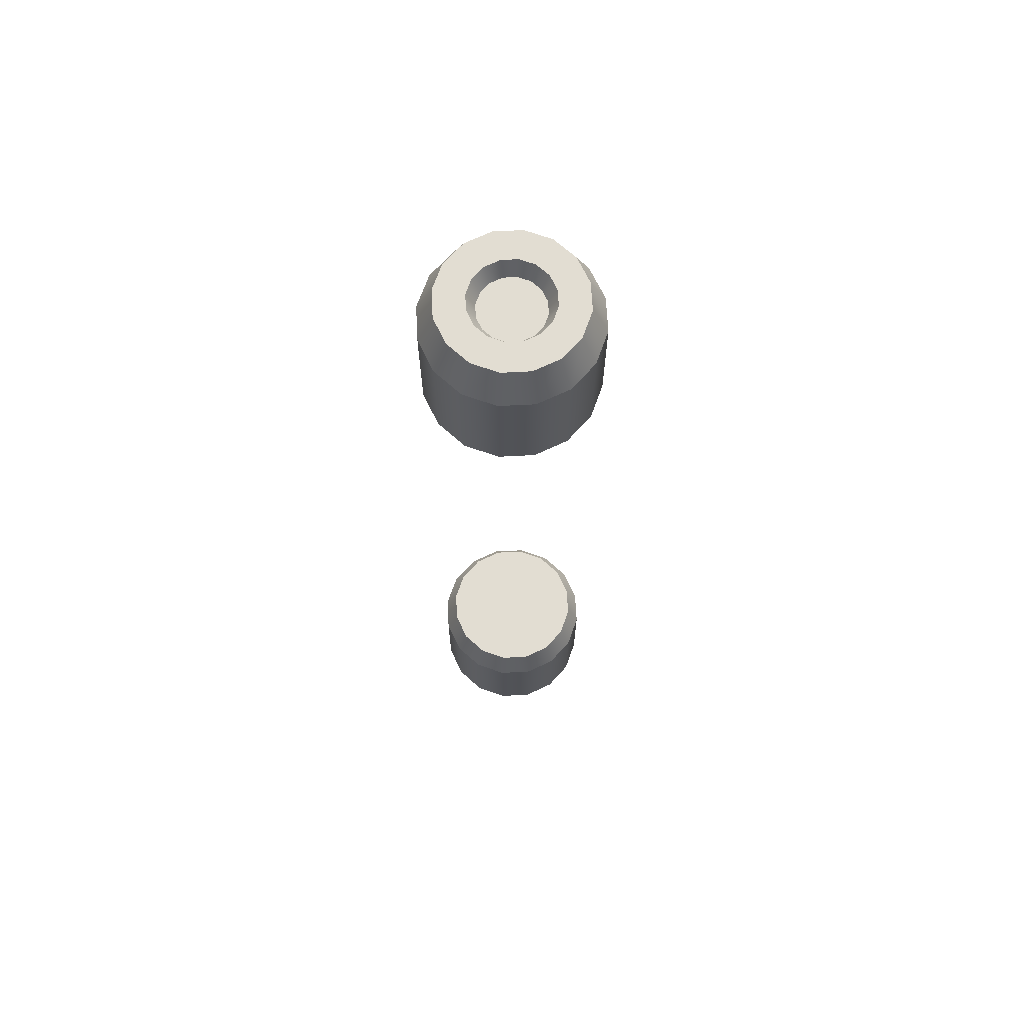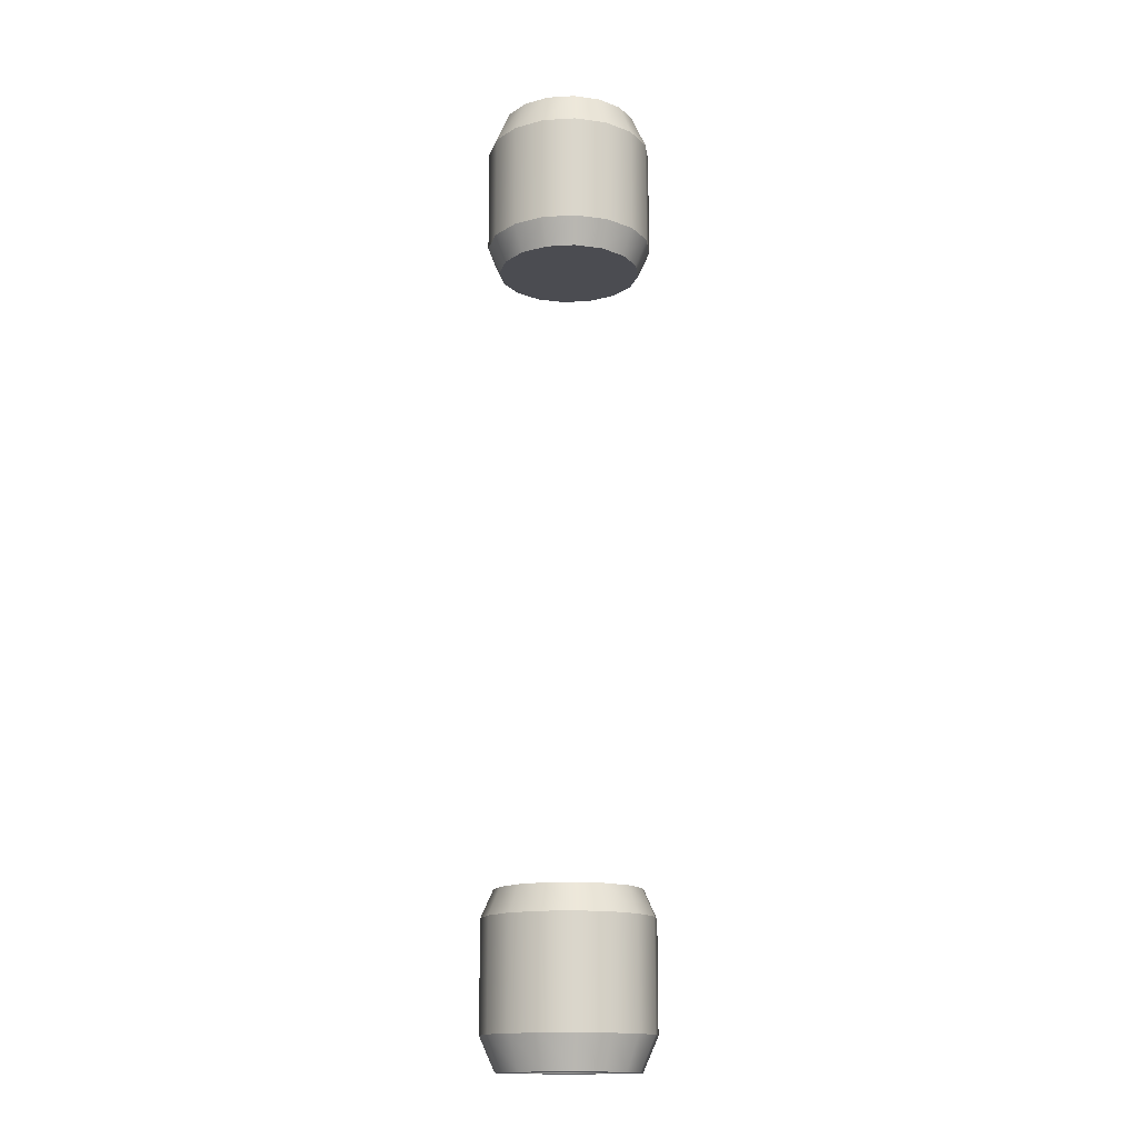
<metadata>
{"format":"obj","ext":"obj","renderer":"f3d","projection":"perspective","resolution":1024,"background":"white","views":[{"elev":68.3,"azim":120.8,"up":"+Y"},{"elev":-15.5,"azim":-4.3,"up":"+Y"}]}
</metadata>
<code>
g CarWheelsForwardMesh
v 0.9239 -5.376 -0.3827
v 0.7071 -5.376 -0.7071
v 0.5815 -5.776 -0.5815
v 0.7598 -5.776 -0.3147
v 0.7598 -5.776 -0.3147
v 0.8224 -5.776 -8.941e-08
v 1 -5.376 -8.941e-08
v 0.9239 -5.376 -0.3827
v 0.7071 -5.376 -0.7071
v 0.3827 -5.376 -0.9239
v 0.3147 -5.776 -0.7598
v 0.5815 -5.776 -0.5815
v 0.3827 -5.376 -0.9239
v 3.576e-07 -5.376 -1
v 3.576e-07 -5.776 -0.8224
v 0.3147 -5.776 -0.7598
v 3.576e-07 -5.376 -1
v -0.3827 -5.376 -0.9239
v -0.3147 -5.776 -0.7598
v 3.576e-07 -5.776 -0.8224
v -0.3827 -5.376 -0.9239
v -0.7071 -5.376 -0.7071
v -0.5815 -5.776 -0.5815
v -0.3147 -5.776 -0.7598
v -0.7071 -5.376 -0.7071
v -0.9239 -5.376 -0.3827
v -0.7598 -5.776 -0.3147
v -0.5815 -5.776 -0.5815
v -0.9239 -5.376 -0.3827
v -1 -5.376 -2.086e-07
v -0.8224 -5.776 -2.086e-07
v -0.7598 -5.776 -0.3147
v -1 -5.376 -2.086e-07
v -0.9239 -5.376 0.3827
v -0.7598 -5.776 0.3147
v -0.8224 -5.776 -2.086e-07
v -0.9239 -5.376 0.3827
v -0.7071 -5.376 0.7071
v -0.5815 -5.776 0.5815
v -0.7598 -5.776 0.3147
v -0.7071 -5.376 0.7071
v -0.3827 -5.376 0.9239
v -0.3147 -5.776 0.7598
v -0.5815 -5.776 0.5815
v -0.3827 -5.376 0.9239
v -3.576e-07 -5.376 1
v -3.576e-07 -5.776 0.8224
v -0.3147 -5.776 0.7598
v -3.576e-07 -5.376 1
v 0.3827 -5.376 0.9239
v 0.3147 -5.776 0.7598
v -3.576e-07 -5.776 0.8224
v 0.3827 -5.376 0.9239
v 0.7071 -5.376 0.7071
v 0.5815 -5.776 0.5815
v 0.3147 -5.776 0.7598
v 0.7071 -5.376 0.7071
v 0.9239 -5.376 0.3827
v 0.7598 -5.776 0.3147
v 0.5815 -5.776 0.5815
v 0.9239 -5.376 0.3827
v 1 -5.376 -8.941e-08
v 0.8224 -5.776 -8.941e-08
v 0.7598 -5.776 0.3147
v 0.9239 -5.376 -0.3827
v 0.9239 -4.096 -0.3827
v 0.7071 -4.096 -0.7071
v 0.7071 -5.376 -0.7071
v 0.3827 -4.096 -0.9239
v 0.3827 -5.376 -0.9239
v 3.576e-07 -4.096 -1
v 3.576e-07 -5.376 -1
v -0.3827 -4.096 -0.9239
v -0.3827 -5.376 -0.9239
v -0.7071 -4.096 -0.7071
v -0.7071 -5.376 -0.7071
v -0.9239 -4.096 -0.3827
v -0.9239 -5.376 -0.3827
v -1 -4.096 -2.086e-07
v -1 -5.376 -2.086e-07
v -0.9239 -4.096 0.3827
v -0.9239 -5.376 0.3827
v -0.7071 -4.096 0.7071
v -0.7071 -5.376 0.7071
v -0.3827 -4.096 0.9239
v -0.3827 -5.376 0.9239
v -3.576e-07 -4.096 1
v -3.576e-07 -5.376 1
v 0.3827 -4.096 0.9239
v 0.3827 -5.376 0.9239
v 0.7071 -4.096 0.7071
v 0.7071 -5.376 0.7071
v 0.9239 -4.096 0.3827
v 0.9239 -5.376 0.3827
v 1 -4.096 -8.941e-08
v 1 -5.376 -8.941e-08
v 0.9239 -4.096 -0.3827
v 0.9239 -5.376 -0.3827
v 0.9239 5.376 -0.3827
v 0.7598 5.776 -0.3147
v 0.5815 5.776 -0.5815
v 0.7071 5.376 -0.7071
v 0.7598 5.776 -0.3147
v 0.9239 5.376 -0.3827
v 1 5.376 -8.941e-08
v 0.8224 5.776 -8.941e-08
v 0.7071 5.376 -0.7071
v 0.5815 5.776 -0.5815
v 0.3147 5.776 -0.7598
v 0.3827 5.376 -0.9239
v 0.3827 5.376 -0.9239
v 0.3147 5.776 -0.7598
v 3.576e-07 5.776 -0.8224
v 3.576e-07 5.376 -1
v 3.576e-07 5.376 -1
v 3.576e-07 5.776 -0.8224
v -0.3147 5.776 -0.7598
v -0.3827 5.376 -0.9239
v -0.3827 5.376 -0.9239
v -0.3147 5.776 -0.7598
v -0.5815 5.776 -0.5815
v -0.7071 5.376 -0.7071
v -0.7071 5.376 -0.7071
v -0.5815 5.776 -0.5815
v -0.7598 5.776 -0.3147
v -0.9239 5.376 -0.3827
v -0.9239 5.376 -0.3827
v -0.7598 5.776 -0.3147
v -0.8224 5.776 -2.086e-07
v -1 5.376 -2.086e-07
v -1 5.376 -2.086e-07
v -0.8224 5.776 -2.086e-07
v -0.7598 5.776 0.3147
v -0.9239 5.376 0.3827
v -0.9239 5.376 0.3827
v -0.7598 5.776 0.3147
v -0.5815 5.776 0.5815
v -0.7071 5.376 0.7071
v -0.7071 5.376 0.7071
v -0.5815 5.776 0.5815
v -0.3147 5.776 0.7598
v -0.3827 5.376 0.9239
v -0.3827 5.376 0.9239
v -0.3147 5.776 0.7598
v -3.576e-07 5.776 0.8224
v -3.576e-07 5.376 1
v -3.576e-07 5.376 1
v -3.576e-07 5.776 0.8224
v 0.3147 5.776 0.7598
v 0.3827 5.376 0.9239
v 0.3827 5.376 0.9239
v 0.3147 5.776 0.7598
v 0.5815 5.776 0.5815
v 0.7071 5.376 0.7071
v 0.7071 5.376 0.7071
v 0.5815 5.776 0.5815
v 0.7598 5.776 0.3147
v 0.9239 5.376 0.3827
v 0.9239 5.376 0.3827
v 0.7598 5.776 0.3147
v 0.8224 5.776 -8.941e-08
v 1 5.376 -8.941e-08
v 0.9239 5.376 -0.3827
v 0.7071 4.096 -0.7071
v 0.9239 4.096 -0.3827
v 0.7071 5.376 -0.7071
v 0.3827 4.096 -0.9239
v 0.3827 5.376 -0.9239
v 3.576e-07 4.096 -1
v 3.576e-07 5.376 -1
v -0.3827 4.096 -0.9239
v -0.3827 5.376 -0.9239
v -0.7071 4.096 -0.7071
v -0.7071 5.376 -0.7071
v -0.9239 4.096 -0.3827
v -0.9239 5.376 -0.3827
v -1 4.096 -2.086e-07
v -1 5.376 -2.086e-07
v -0.9239 4.096 0.3827
v -0.9239 5.376 0.3827
v -0.7071 4.096 0.7071
v -0.7071 5.376 0.7071
v -0.3827 4.096 0.9239
v -0.3827 5.376 0.9239
v -3.576e-07 4.096 1
v -3.576e-07 5.376 1
v 0.3827 4.096 0.9239
v 0.3827 5.376 0.9239
v 0.7071 4.096 0.7071
v 0.7071 5.376 0.7071
v 0.9239 4.096 0.3827
v 0.9239 5.376 0.3827
v 1 4.096 -8.941e-08
v 1 5.376 -8.941e-08
v 0.9239 4.096 -0.3827
v 0.9239 5.376 -0.3827
v 0.7926 -3.776 -0.3283
v -1.192e-07 -3.776 -8.941e-08
v 0.6066 -3.776 -0.6066
v 0.8579 -3.776 -8.941e-08
v 0.3283 -3.776 -0.7926
v 0.7926 -3.776 0.3283
v 3.576e-07 -3.776 -0.8579
v 0.6066 -3.776 0.6066
v -0.3283 -3.776 -0.7926
v 0.3283 -3.776 0.7926
v -0.6066 -3.776 -0.6066
v -3.576e-07 -3.776 0.8579
v -0.7926 -3.776 -0.3283
v -0.3283 -3.776 0.7926
v -0.8579 -3.776 -2.086e-07
v -0.6066 -3.776 0.6066
v -0.7926 -3.776 0.3283
v 0.7926 3.776 -0.3283
v 0.6066 3.776 -0.6066
v -1.192e-07 3.776 -8.941e-08
v 0.8579 3.776 -8.941e-08
v 0.3283 3.776 -0.7926
v 0.7926 3.776 0.3283
v 3.576e-07 3.776 -0.8579
v 0.6066 3.776 0.6066
v -0.3283 3.776 -0.7926
v 0.3283 3.776 0.7926
v -0.6066 3.776 -0.6066
v -3.576e-07 3.776 0.8579
v -0.7926 3.776 -0.3283
v -0.3283 3.776 0.7926
v -0.8579 3.776 -2.086e-07
v -0.6066 3.776 0.6066
v -0.7926 3.776 0.3283
v 0.7926 -3.776 -0.3283
v 0.6066 -3.776 -0.6066
v 0.7071 -4.096 -0.7071
v 0.9239 -4.096 -0.3827
v 0.3827 -4.096 -0.9239
v 0.8579 -3.776 -8.941e-08
v 0.3283 -3.776 -0.7926
v 1 -4.096 -8.941e-08
v 3.576e-07 -4.096 -1
v 0.7926 -3.776 0.3283
v 3.576e-07 -3.776 -0.8579
v 0.9239 -4.096 0.3827
v -0.3827 -4.096 -0.9239
v 0.6066 -3.776 0.6066
v -0.3283 -3.776 -0.7926
v 0.7071 -4.096 0.7071
v -0.7071 -4.096 -0.7071
v 0.3283 -3.776 0.7926
v -0.6066 -3.776 -0.6066
v 0.3827 -4.096 0.9239
v -0.9239 -4.096 -0.3827
v -3.576e-07 -3.776 0.8579
v -0.7926 -3.776 -0.3283
v -3.576e-07 -4.096 1
v -1 -4.096 -2.086e-07
v -0.3283 -3.776 0.7926
v -0.8579 -3.776 -2.086e-07
v -0.3827 -4.096 0.9239
v -0.9239 -4.096 0.3827
v -0.6066 -3.776 0.6066
v -0.7926 -3.776 0.3283
v -0.7071 -4.096 0.7071
v 0.5815 -5.776 -0.5815
v 0.3374 -5.776 -0.3374
v 0.4408 -5.776 -0.1826
v 0.7598 -5.776 -0.3147
v 0.3147 -5.776 -0.7598
v 0.4771 -5.776 -1.49e-07
v 0.1826 -5.776 -0.4408
v 0.8224 -5.776 -8.941e-08
v 3.576e-07 -5.776 -0.8224
v 0.4408 -5.776 0.1826
v 1.192e-07 -5.776 -0.4771
v 0.7598 -5.776 0.3147
v -0.3147 -5.776 -0.7598
v 0.3374 -5.776 0.3374
v -0.1826 -5.776 -0.4408
v 0.5815 -5.776 0.5815
v -0.5815 -5.776 -0.5815
v 0.1826 -5.776 0.4408
v -0.3374 -5.776 -0.3374
v 0.3147 -5.776 0.7598
v -0.7598 -5.776 -0.3147
v -3.576e-07 -5.776 0.4771
v -0.4408 -5.776 -0.1826
v -3.576e-07 -5.776 0.8224
v -0.8224 -5.776 -2.086e-07
v -0.1826 -5.776 0.4408
v -0.4771 -5.776 -2.086e-07
v -0.3147 -5.776 0.7598
v -0.7598 -5.776 0.3147
v -0.3374 -5.776 0.3374
v -0.4408 -5.776 0.1826
v -0.5815 -5.776 0.5815
v 0.7926 3.776 -0.3283
v 0.9239 4.096 -0.3827
v 0.7071 4.096 -0.7071
v 0.6066 3.776 -0.6066
v 0.8579 3.776 -8.941e-08
v 0.3827 4.096 -0.9239
v 1 4.096 -8.941e-08
v 0.3283 3.776 -0.7926
v 0.7926 3.776 0.3283
v 3.576e-07 4.096 -1
v 0.9239 4.096 0.3827
v 3.576e-07 3.776 -0.8579
v 0.6066 3.776 0.6066
v -0.3827 4.096 -0.9239
v 0.7071 4.096 0.7071
v -0.3283 3.776 -0.7926
v 0.3283 3.776 0.7926
v -0.7071 4.096 -0.7071
v 0.3827 4.096 0.9239
v -0.6066 3.776 -0.6066
v -3.576e-07 3.776 0.8579
v -0.9239 4.096 -0.3827
v -3.576e-07 4.096 1
v -0.7926 3.776 -0.3283
v -0.3283 3.776 0.7926
v -1 4.096 -2.086e-07
v -0.3827 4.096 0.9239
v -0.8579 3.776 -2.086e-07
v -0.6066 3.776 0.6066
v -0.9239 4.096 0.3827
v -0.7071 4.096 0.7071
v -0.7926 3.776 0.3283
v 0.5815 5.776 -0.5815
v 0.7598 5.776 -0.3147
v 0.4408 5.776 -0.1826
v 0.3374 5.776 -0.3374
v 0.4771 5.776 -1.49e-07
v 0.3147 5.776 -0.7598
v 0.8224 5.776 -8.941e-08
v 0.1826 5.776 -0.4408
v 0.4408 5.776 0.1826
v 3.576e-07 5.776 -0.8224
v 0.7598 5.776 0.3147
v 1.192e-07 5.776 -0.4771
v 0.3374 5.776 0.3374
v -0.3147 5.776 -0.7598
v 0.5815 5.776 0.5815
v -0.1826 5.776 -0.4408
v 0.1826 5.776 0.4408
v -0.5815 5.776 -0.5815
v 0.3147 5.776 0.7598
v -0.3374 5.776 -0.3374
v -3.576e-07 5.776 0.4771
v -0.7598 5.776 -0.3147
v -3.576e-07 5.776 0.8224
v -0.4408 5.776 -0.1826
v -0.1826 5.776 0.4408
v -0.8224 5.776 -2.086e-07
v -0.3147 5.776 0.7598
v -0.4771 5.776 -2.086e-07
v -0.3374 5.776 0.3374
v -0.7598 5.776 0.3147
v -0.5815 5.776 0.5815
v -0.4408 5.776 0.1826
v 0.3374 -5.776 -0.3374
v 0.2681 -5.583 -0.2681
v 0.3503 -5.583 -0.1451
v 0.4408 -5.776 -0.1826
v 0.1826 -5.776 -0.4408
v 0.3792 -5.583 -8.941e-08
v 0.1451 -5.583 -0.3503
v 0.4771 -5.776 -1.49e-07
v 1.192e-07 -5.776 -0.4771
v 0.3503 -5.583 0.1451
v 1.192e-07 -5.583 -0.3792
v 0.4408 -5.776 0.1826
v -0.1826 -5.776 -0.4408
v 0.2681 -5.583 0.2681
v -0.1451 -5.583 -0.3503
v 0.3374 -5.776 0.3374
v -0.3374 -5.776 -0.3374
v 0.1451 -5.583 0.3503
v -0.2681 -5.583 -0.2681
v 0.1826 -5.776 0.4408
v -0.4408 -5.776 -0.1826
v -3.576e-07 -5.583 0.3792
v -0.3503 -5.583 -0.1451
v -3.576e-07 -5.776 0.4771
v -0.4771 -5.776 -2.086e-07
v -0.1451 -5.583 0.3503
v -0.3792 -5.583 -2.086e-07
v -0.1826 -5.776 0.4408
v -0.4408 -5.776 0.1826
v -0.2681 -5.583 0.2681
v -0.3503 -5.583 0.1451
v -0.3374 -5.776 0.3374
v 0.3374 5.776 -0.3374
v 0.4408 5.776 -0.1826
v 0.3503 5.583 -0.1451
v 0.2681 5.583 -0.2681
v 0.3792 5.583 -8.941e-08
v 0.1826 5.776 -0.4408
v 0.4771 5.776 -1.49e-07
v 0.1451 5.583 -0.3503
v 0.3503 5.583 0.1451
v 1.192e-07 5.776 -0.4771
v 0.4408 5.776 0.1826
v 1.192e-07 5.583 -0.3792
v 0.2681 5.583 0.2681
v -0.1826 5.776 -0.4408
v 0.3374 5.776 0.3374
v -0.1451 5.583 -0.3503
v 0.1451 5.583 0.3503
v -0.3374 5.776 -0.3374
v 0.1826 5.776 0.4408
v -0.2681 5.583 -0.2681
v -3.576e-07 5.583 0.3792
v -0.4408 5.776 -0.1826
v -3.576e-07 5.776 0.4771
v -0.3503 5.583 -0.1451
v -0.1451 5.583 0.3503
v -0.4771 5.776 -2.086e-07
v -0.1826 5.776 0.4408
v -0.3792 5.583 -2.086e-07
v -0.2681 5.583 0.2681
v -0.4408 5.776 0.1826
v -0.3374 5.776 0.3374
v -0.3503 5.583 0.1451
v 0.2681 -5.583 -0.2681
v -1.192e-07 -5.583 -8.941e-08
v 0.3503 -5.583 -0.1451
v 0.1451 -5.583 -0.3503
v 0.3792 -5.583 -8.941e-08
v 1.192e-07 -5.583 -0.3792
v 0.3503 -5.583 0.1451
v -0.1451 -5.583 -0.3503
v 0.2681 -5.583 0.2681
v -0.2681 -5.583 -0.2681
v 0.1451 -5.583 0.3503
v -0.3503 -5.583 -0.1451
v -3.576e-07 -5.583 0.3792
v -0.3792 -5.583 -2.086e-07
v -0.1451 -5.583 0.3503
v -0.3503 -5.583 0.1451
v -0.2681 -5.583 0.2681
v 0.2681 5.583 -0.2681
v 0.3503 5.583 -0.1451
v -1.192e-07 5.583 -8.941e-08
v 0.1451 5.583 -0.3503
v 0.3792 5.583 -8.941e-08
v 1.192e-07 5.583 -0.3792
v 0.3503 5.583 0.1451
v -0.1451 5.583 -0.3503
v 0.2681 5.583 0.2681
v -0.2681 5.583 -0.2681
v 0.1451 5.583 0.3503
v -0.3503 5.583 -0.1451
v -3.576e-07 5.583 0.3792
v -0.3792 5.583 -2.086e-07
v -0.1451 5.583 0.3503
v -0.3503 5.583 0.1451
v -0.2681 5.583 0.2681
g CarWheelsForwardMesh_0
f 3 2 1
f 4 3 1
f 7 6 5
f 8 7 5
f 11 10 9
f 12 11 9
f 15 14 13
f 16 15 13
f 19 18 17
f 20 19 17
f 23 22 21
f 24 23 21
f 27 26 25
f 28 27 25
f 31 30 29
f 32 31 29
f 35 34 33
f 36 35 33
f 39 38 37
f 40 39 37
f 43 42 41
f 44 43 41
f 47 46 45
f 48 47 45
f 51 50 49
f 52 51 49
f 55 54 53
f 56 55 53
f 59 58 57
f 60 59 57
f 63 62 61
f 64 63 61
f 67 66 65
f 68 67 65
f 69 67 68
f 70 69 68
f 71 69 70
f 72 71 70
f 73 71 72
f 74 73 72
f 75 73 74
f 76 75 74
f 77 75 76
f 78 77 76
f 79 77 78
f 80 79 78
f 81 79 80
f 82 81 80
f 83 81 82
f 84 83 82
f 85 83 84
f 86 85 84
f 87 85 86
f 88 87 86
f 89 87 88
f 90 89 88
f 91 89 90
f 92 91 90
f 93 91 92
f 94 93 92
f 95 93 94
f 96 95 94
f 97 95 96
f 98 97 96
f 101 100 99
f 102 101 99
f 105 104 103
f 106 105 103
f 109 108 107
f 110 109 107
f 113 112 111
f 114 113 111
f 117 116 115
f 118 117 115
f 121 120 119
f 122 121 119
f 125 124 123
f 126 125 123
f 129 128 127
f 130 129 127
f 133 132 131
f 134 133 131
f 137 136 135
f 138 137 135
f 141 140 139
f 142 141 139
f 145 144 143
f 146 145 143
f 149 148 147
f 150 149 147
f 153 152 151
f 154 153 151
f 157 156 155
f 158 157 155
f 161 160 159
f 162 161 159
f 165 164 163
f 164 166 163
f 164 167 166
f 167 168 166
f 167 169 168
f 169 170 168
f 169 171 170
f 171 172 170
f 171 173 172
f 173 174 172
f 173 175 174
f 175 176 174
f 175 177 176
f 177 178 176
f 177 179 178
f 179 180 178
f 179 181 180
f 181 182 180
f 181 183 182
f 183 184 182
f 183 185 184
f 185 186 184
f 185 187 186
f 187 188 186
f 187 189 188
f 189 190 188
f 189 191 190
f 191 192 190
f 191 193 192
f 193 194 192
f 193 195 194
f 195 196 194
f 199 198 197
f 197 198 200
f 201 198 199
f 200 198 202
f 203 198 201
f 202 198 204
f 205 198 203
f 204 198 206
f 207 198 205
f 206 198 208
f 209 198 207
f 208 198 210
f 211 198 209
f 210 198 212
f 213 198 211
f 212 198 213
f 216 215 214
f 216 214 217
f 216 218 215
f 216 217 219
f 216 220 218
f 216 219 221
f 216 222 220
f 216 221 223
f 216 224 222
f 216 223 225
f 216 226 224
f 216 225 227
f 216 228 226
f 216 227 229
f 216 230 228
f 216 229 230
f 233 232 231
f 234 233 231
f 233 235 232
f 231 236 234
f 235 237 232
f 236 238 234
f 235 239 237
f 238 236 240
f 239 241 237
f 242 238 240
f 239 243 241
f 242 240 244
f 243 245 241
f 246 242 244
f 243 247 245
f 246 244 248
f 247 249 245
f 250 246 248
f 247 251 249
f 250 248 252
f 251 253 249
f 254 250 252
f 251 255 253
f 254 252 256
f 255 257 253
f 258 254 256
f 255 259 257
f 258 256 260
f 259 261 257
f 262 258 260
f 262 260 261
f 259 262 261
f 265 264 263
f 266 265 263
f 263 264 267
f 268 265 266
f 264 269 267
f 270 268 266
f 267 269 271
f 272 268 270
f 269 273 271
f 274 272 270
f 271 273 275
f 276 272 274
f 273 277 275
f 278 276 274
f 275 277 279
f 280 276 278
f 277 281 279
f 282 280 278
f 279 281 283
f 284 280 282
f 281 285 283
f 286 284 282
f 283 285 287
f 288 284 286
f 285 289 287
f 290 288 286
f 287 289 291
f 292 288 290
f 289 293 291
f 294 292 290
f 291 293 294
f 293 292 294
f 297 296 295
f 298 297 295
f 299 295 296
f 300 297 298
f 301 299 296
f 302 300 298
f 299 301 303
f 304 300 302
f 301 305 303
f 306 304 302
f 303 305 307
f 308 304 306
f 305 309 307
f 310 308 306
f 307 309 311
f 312 308 310
f 309 313 311
f 314 312 310
f 311 313 315
f 316 312 314
f 313 317 315
f 318 316 314
f 315 317 319
f 320 316 318
f 317 321 319
f 322 320 318
f 319 321 323
f 324 320 322
f 321 325 323
f 326 324 322
f 323 325 326
f 325 324 326
f 329 328 327
f 330 329 327
f 329 331 328
f 330 327 332
f 331 333 328
f 334 330 332
f 331 335 333
f 334 332 336
f 335 337 333
f 338 334 336
f 335 339 337
f 338 336 340
f 339 341 337
f 342 338 340
f 339 343 341
f 342 340 344
f 343 345 341
f 346 342 344
f 343 347 345
f 346 344 348
f 347 349 345
f 350 346 348
f 347 351 349
f 350 348 352
f 351 353 349
f 354 350 352
f 351 355 353
f 354 352 356
f 355 357 353
f 358 354 356
f 358 356 357
f 355 358 357
f 361 360 359
f 362 361 359
f 359 360 363
f 364 361 362
f 360 365 363
f 366 364 362
f 363 365 367
f 368 364 366
f 365 369 367
f 370 368 366
f 367 369 371
f 372 368 370
f 369 373 371
f 374 372 370
f 371 373 375
f 376 372 374
f 373 377 375
f 378 376 374
f 375 377 379
f 380 376 378
f 377 381 379
f 382 380 378
f 379 381 383
f 384 380 382
f 381 385 383
f 386 384 382
f 383 385 387
f 388 384 386
f 385 389 387
f 390 388 386
f 387 389 390
f 389 388 390
f 393 392 391
f 394 393 391
f 393 395 392
f 394 391 396
f 395 397 392
f 398 394 396
f 395 399 397
f 398 396 400
f 399 401 397
f 402 398 400
f 399 403 401
f 402 400 404
f 403 405 401
f 406 402 404
f 403 407 405
f 406 404 408
f 407 409 405
f 410 406 408
f 407 411 409
f 410 408 412
f 411 413 409
f 414 410 412
f 411 415 413
f 414 412 416
f 415 417 413
f 418 414 416
f 415 419 417
f 418 416 420
f 419 421 417
f 422 418 420
f 422 420 421
f 419 422 421
g CarWheelsForwardMesh_1
f 425 424 423
f 423 424 426
f 427 424 425
f 426 424 428
f 429 424 427
f 428 424 430
f 431 424 429
f 430 424 432
f 433 424 431
f 432 424 434
f 435 424 433
f 434 424 436
f 437 424 435
f 436 424 438
f 439 424 437
f 438 424 439
f 442 441 440
f 442 440 443
f 442 444 441
f 442 443 445
f 442 446 444
f 442 445 447
f 442 448 446
f 442 447 449
f 442 450 448
f 442 449 451
f 442 452 450
f 442 451 453
f 442 454 452
f 442 453 455
f 442 456 454
f 442 455 456

</code>
